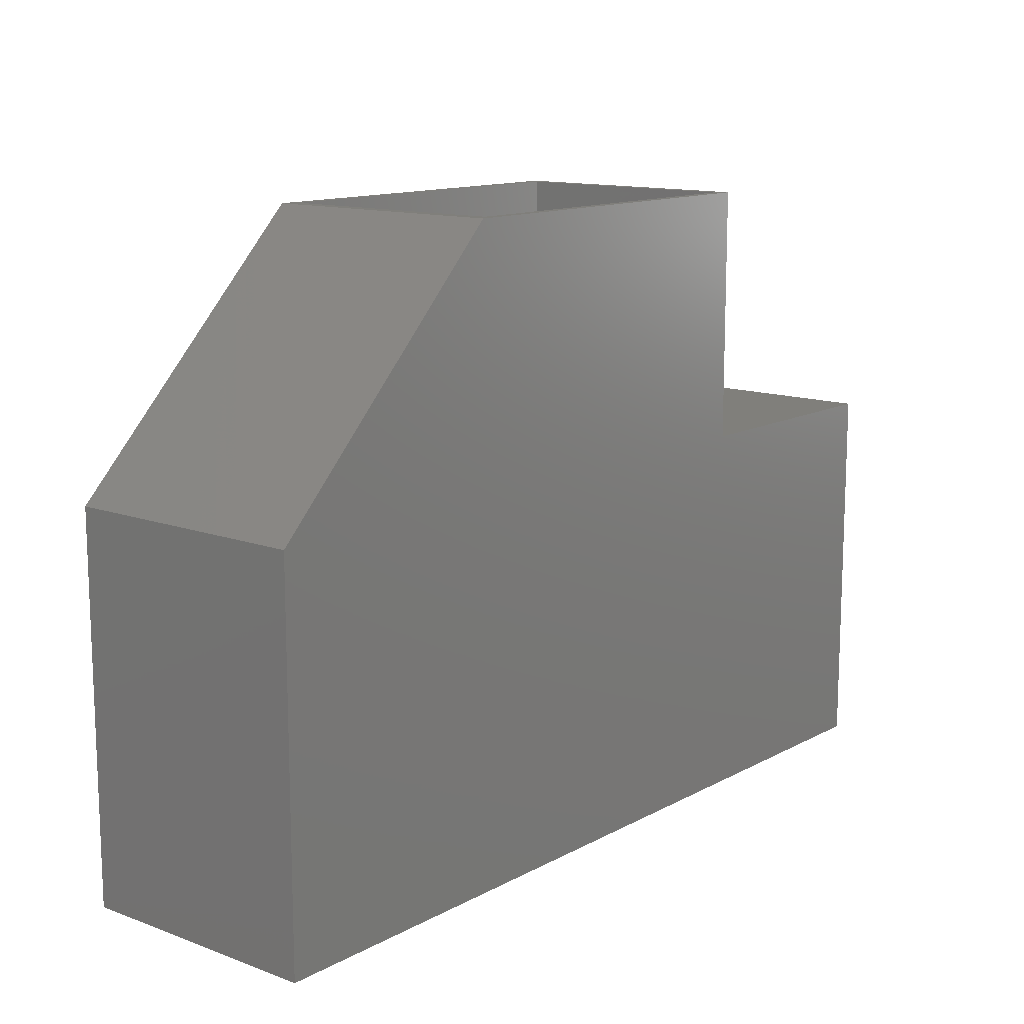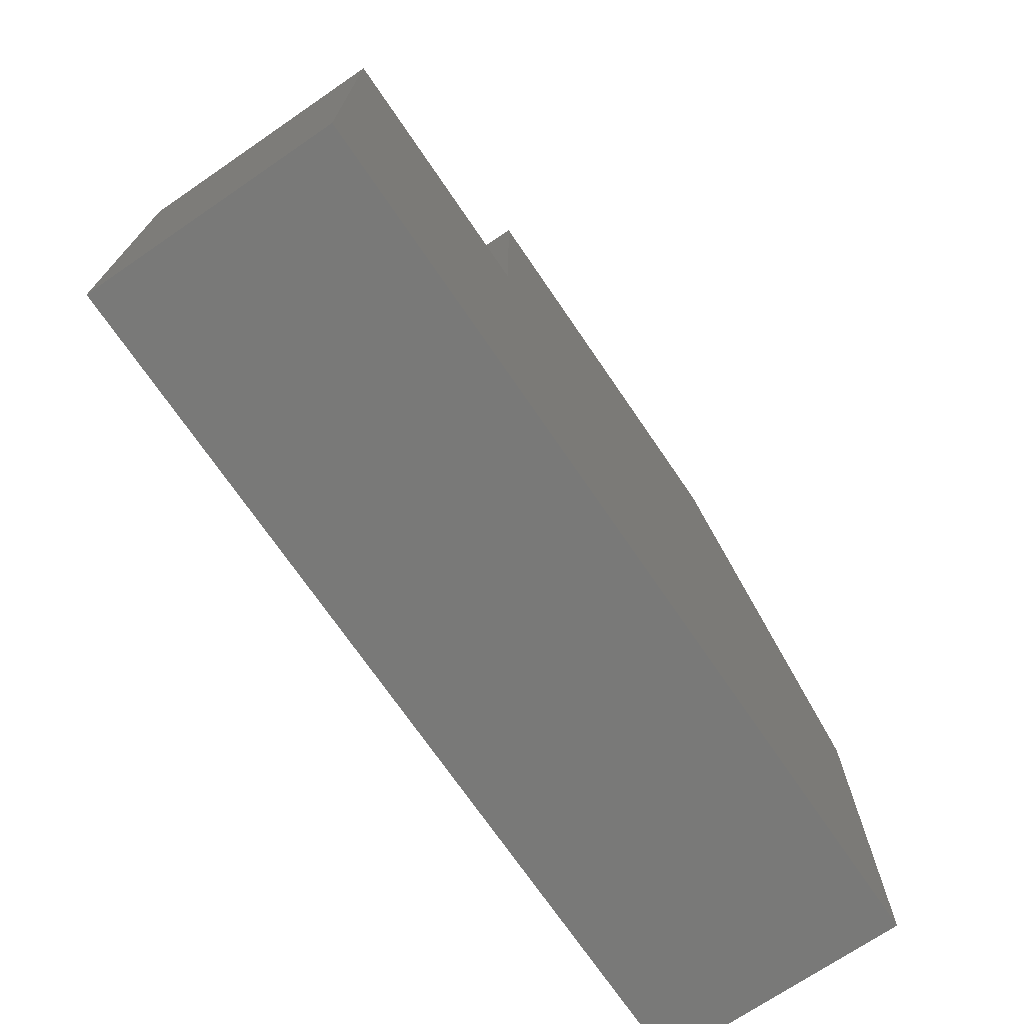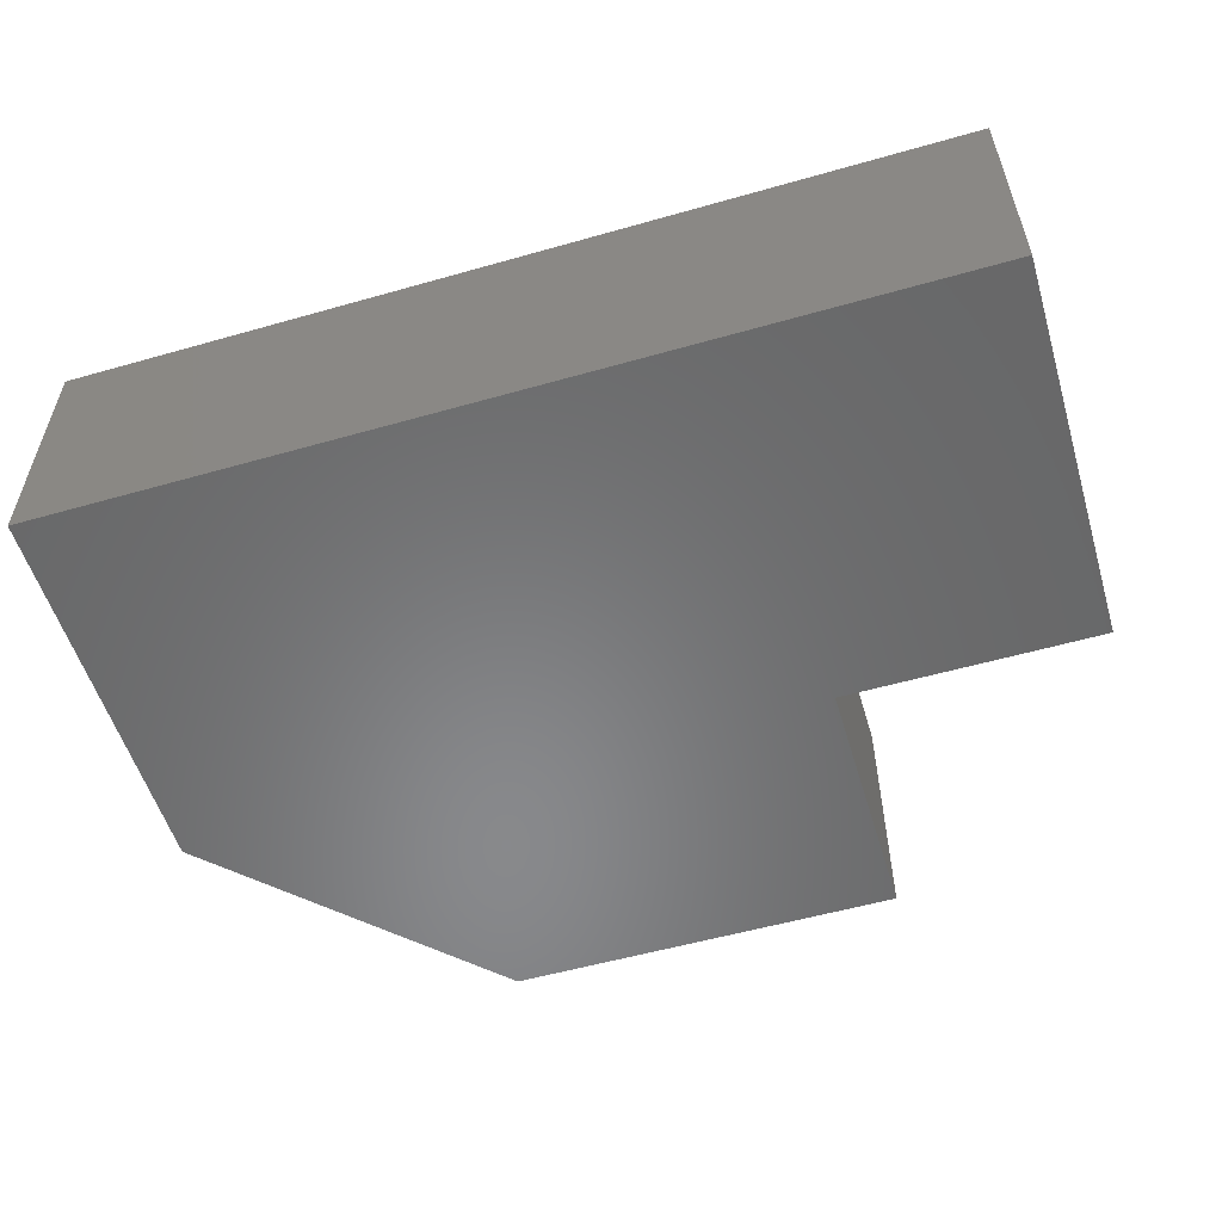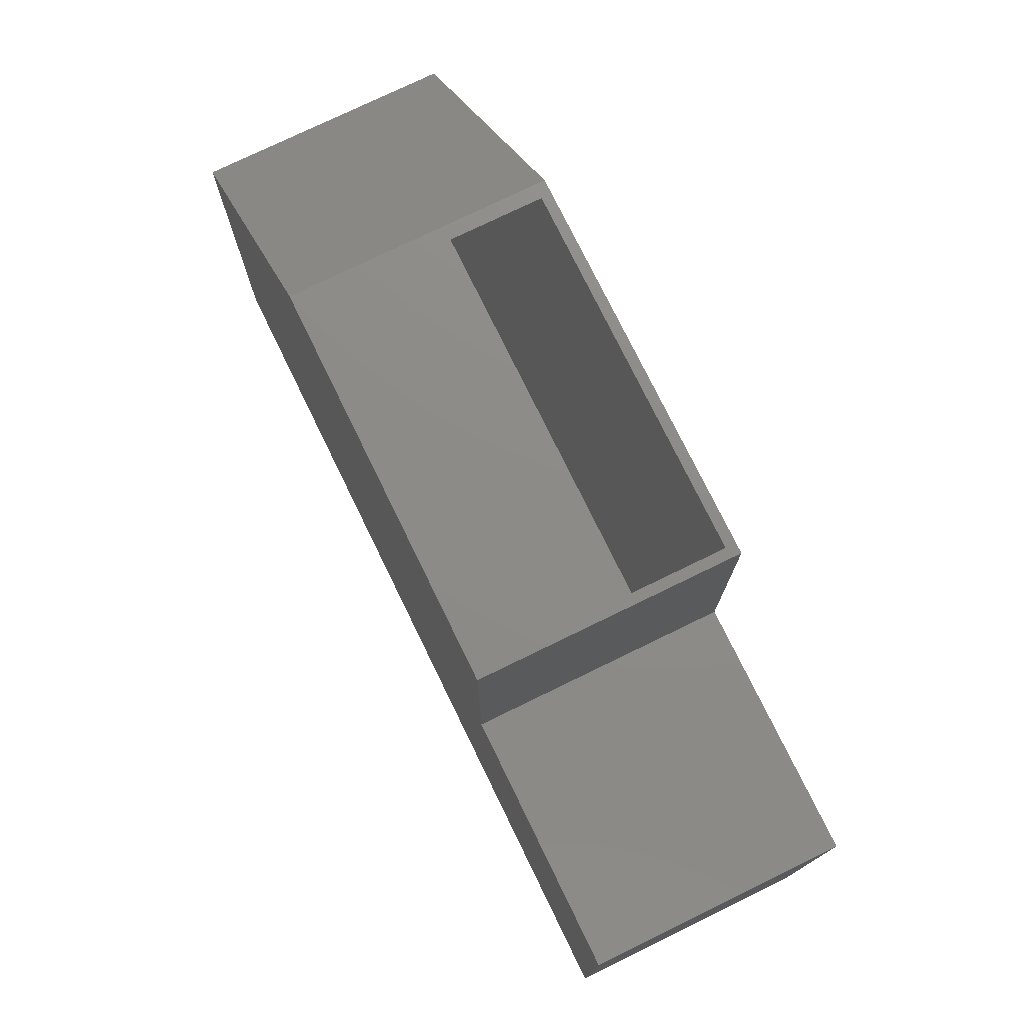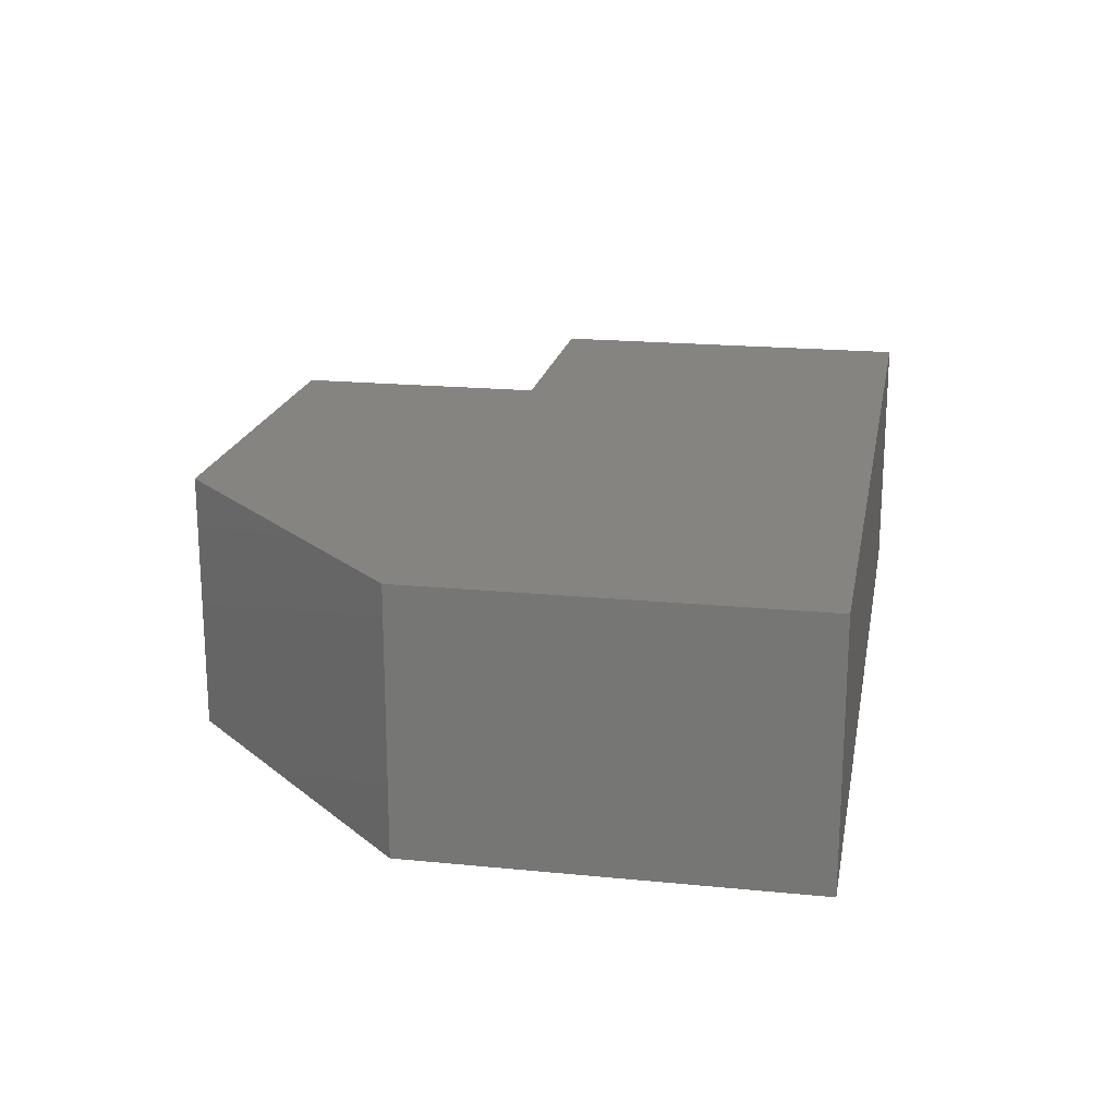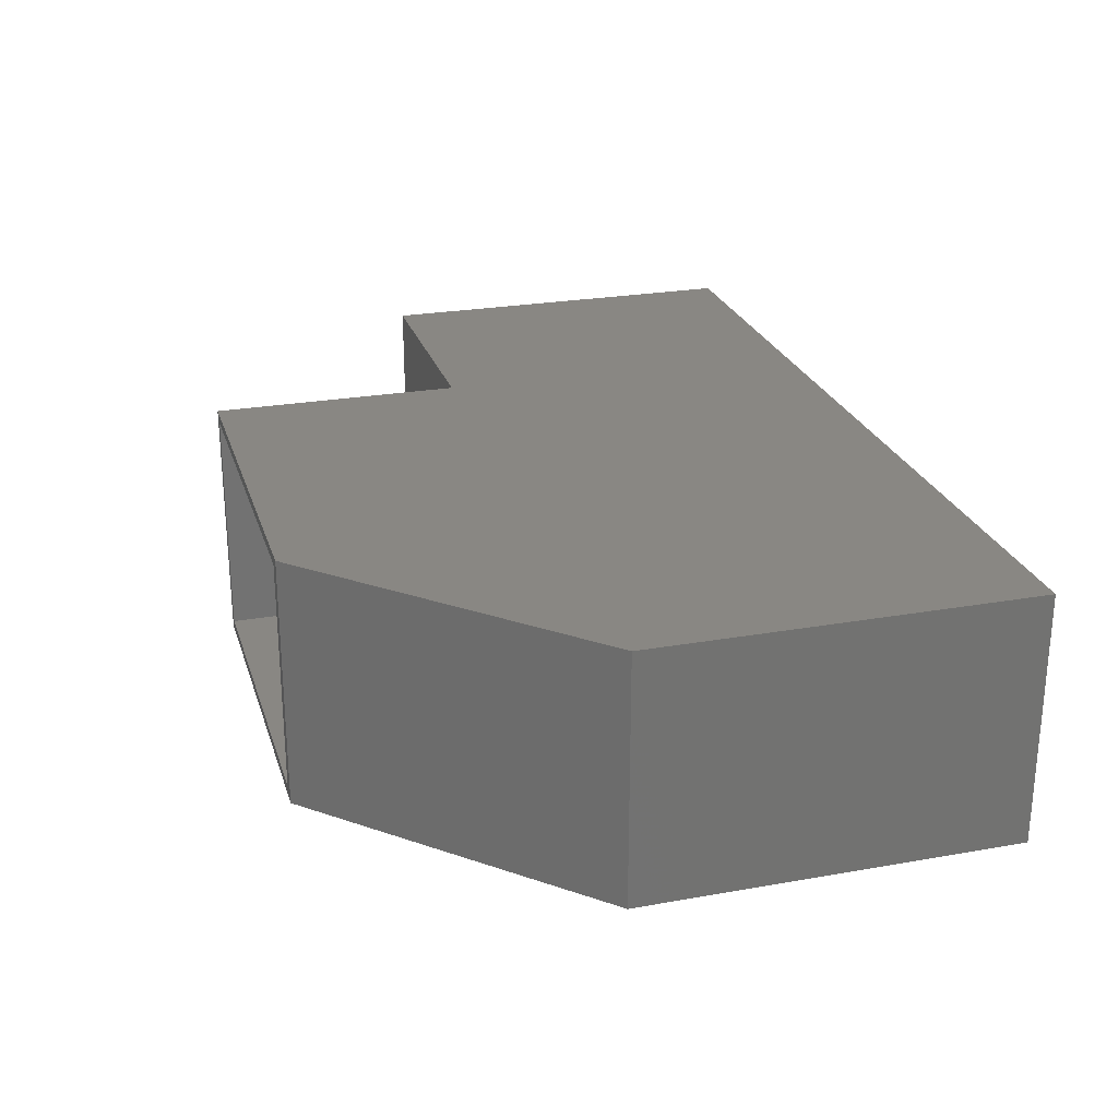
<metadata>
{"format":"stl","ext":"stl","renderer":"f3d","projection":"perspective","resolution":1024,"background":"white","views":[{"elev":13.0,"azim":129.7,"up":"+Z"},{"elev":-71.7,"azim":-55.7,"up":"+Z"},{"elev":-55.1,"azim":-163.3,"up":"+Y"},{"elev":75.8,"azim":-116.0,"up":"+Z"},{"elev":19.3,"azim":100.5,"up":"+Y"},{"elev":25.2,"azim":74.0,"up":"+Y"}]}
</metadata>
<code>
# stl→obj: 28 verts, 52 faces
v -0.2342 -0.3906 0.6717
v -0.2186 -0.375 0.6717
v -0.2342 9.802e-17 0.6717
v -0.2186 -0.01562 0.6717
v 0.3592 1.639e-16 0.6717
v 0.3371 -0.01562 0.6717
v 0.3592 -0.3906 0.6717
v 0.3371 -0.375 0.6717
v 0.7344 -0.375 0.2744
v 0.7344 -0.01562 0.2744
v -0.2186 -0.375 0.2653
v -0.2186 -0.01562 0.2653
v 0.7344 -0.01562 -0.2969
v -0.6094 -0.01562 -0.2969
v -0.6094 -0.01562 0.2653
v 0.7344 -0.375 -0.2969
v -0.6094 -0.375 -0.2969
v -0.6094 -0.375 0.2653
v -0.625 -0.3906 0.2809
v -0.625 -0.3906 -0.3125
v -0.2342 -0.3906 0.2809
v 0.75 -0.3906 -0.3125
v 0.75 -0.3906 0.2809
v 0.75 1.856e-16 0.2809
v 0.75 1.527e-16 -0.3125
v -0.2342 7.633e-17 0.2809
v -0.625 0 -0.3125
v -0.625 3.294e-17 0.2809
f 1 2 3
f 3 2 4
f 3 4 5
f 5 4 6
f 5 6 7
f 7 6 8
f 7 8 1
f 1 8 2
f 9 8 10
f 10 8 6
f 2 11 4
f 4 11 12
f 12 6 4
f 10 6 13
f 13 6 12
f 13 12 14
f 14 12 15
f 2 8 11
f 9 16 8
f 8 16 11
f 16 17 11
f 11 17 18
f 17 16 14
f 14 16 13
f 16 9 13
f 13 9 10
f 11 18 12
f 12 18 15
f 18 17 15
f 15 17 14
f 19 20 21
f 21 20 22
f 21 22 23
f 21 23 1
f 1 23 7
f 24 25 26
f 26 25 27
f 26 27 28
f 26 3 24
f 24 3 5
f 19 28 20
f 20 28 27
f 26 28 21
f 21 28 19
f 3 26 1
f 1 26 21
f 23 24 7
f 7 24 5
f 22 25 23
f 23 25 24
f 20 27 22
f 22 27 25

</code>
